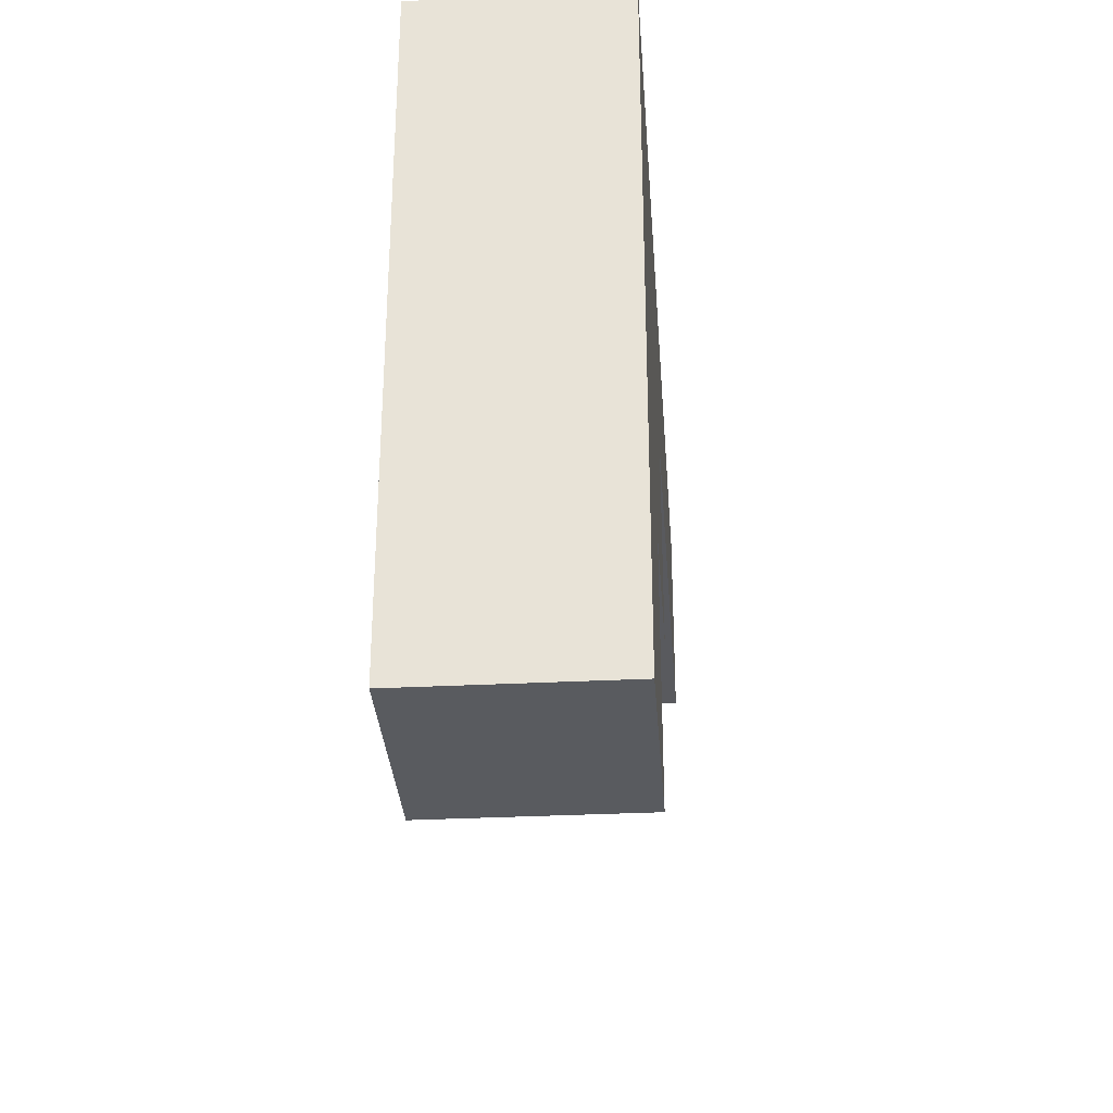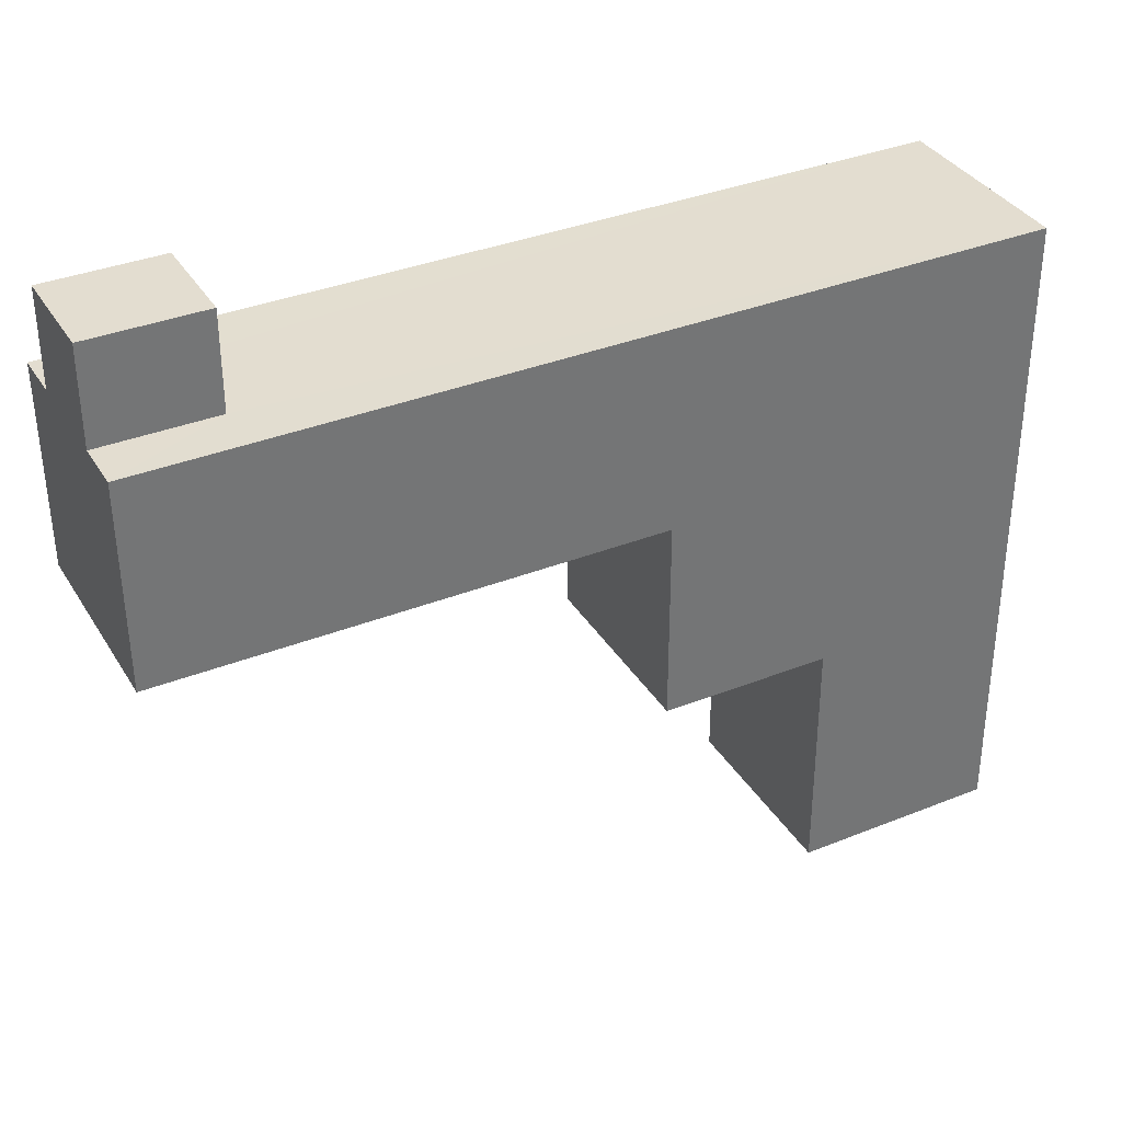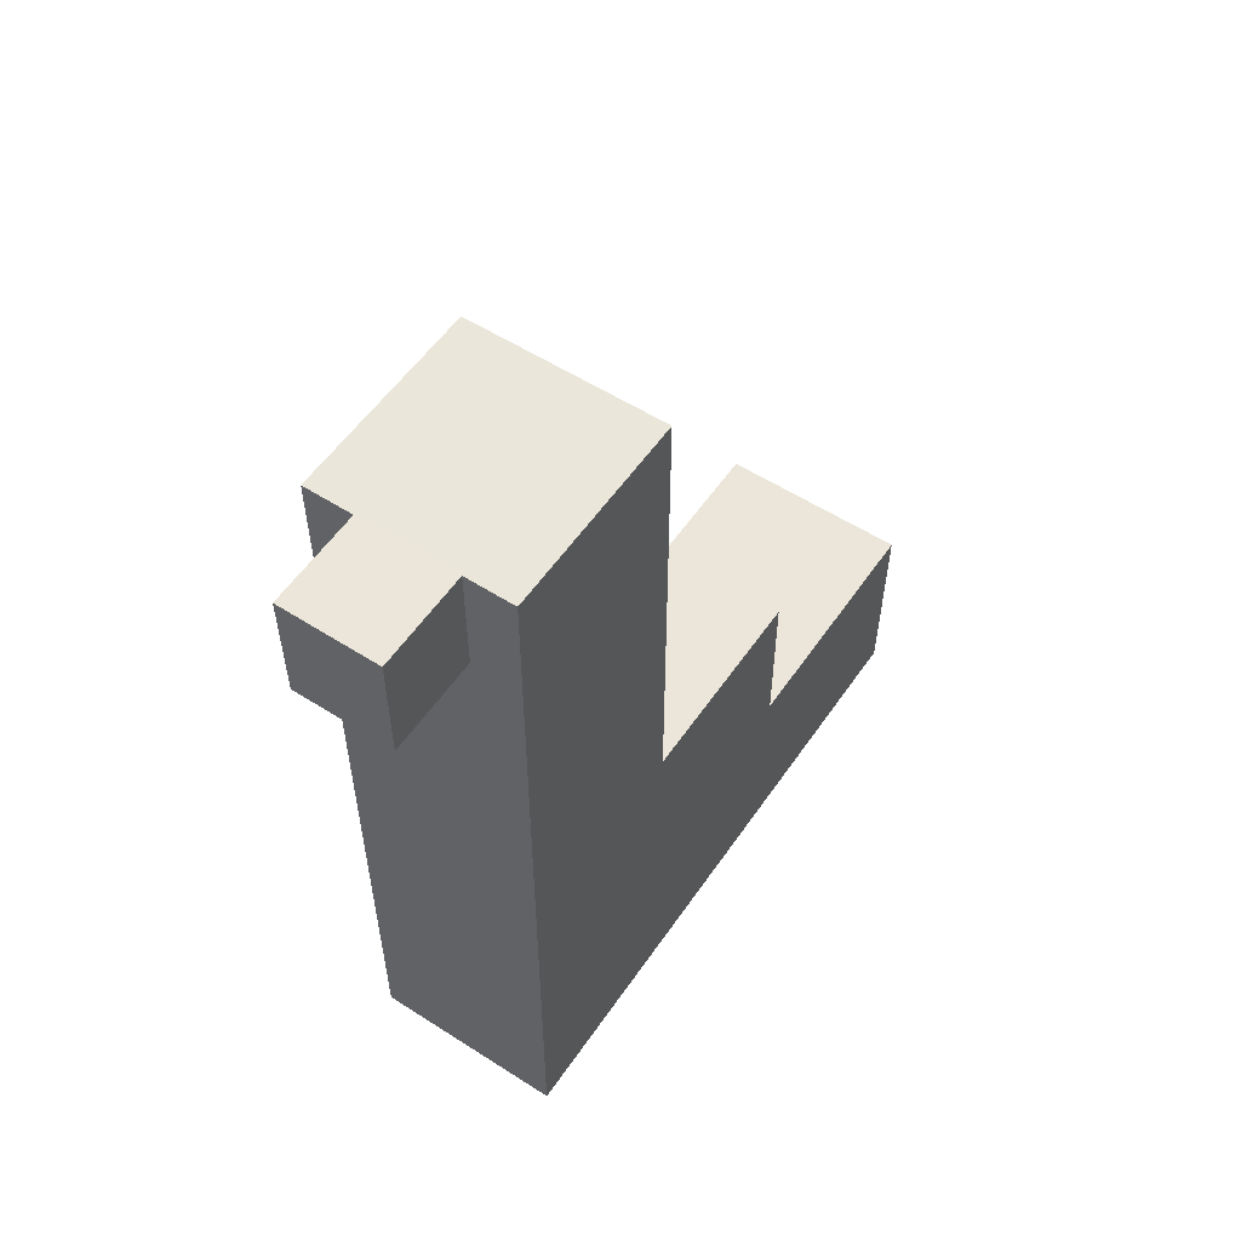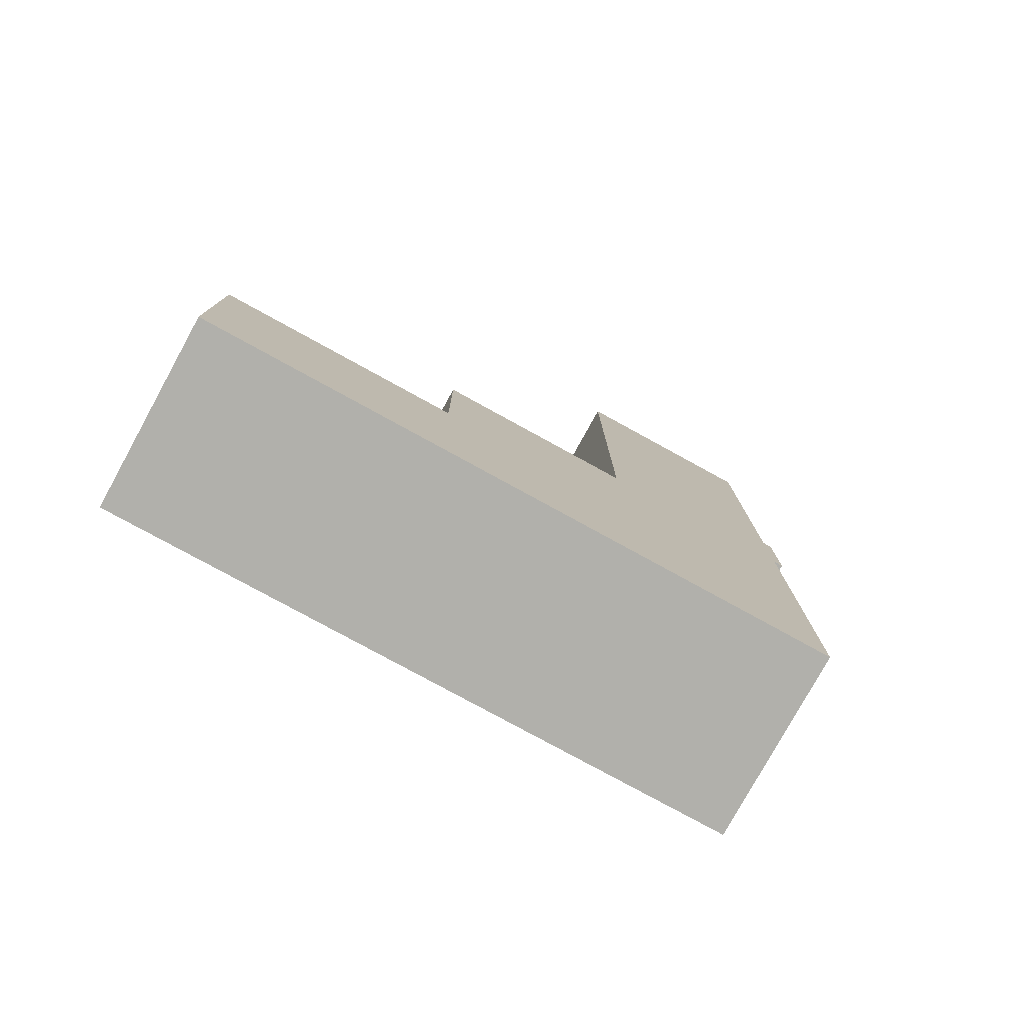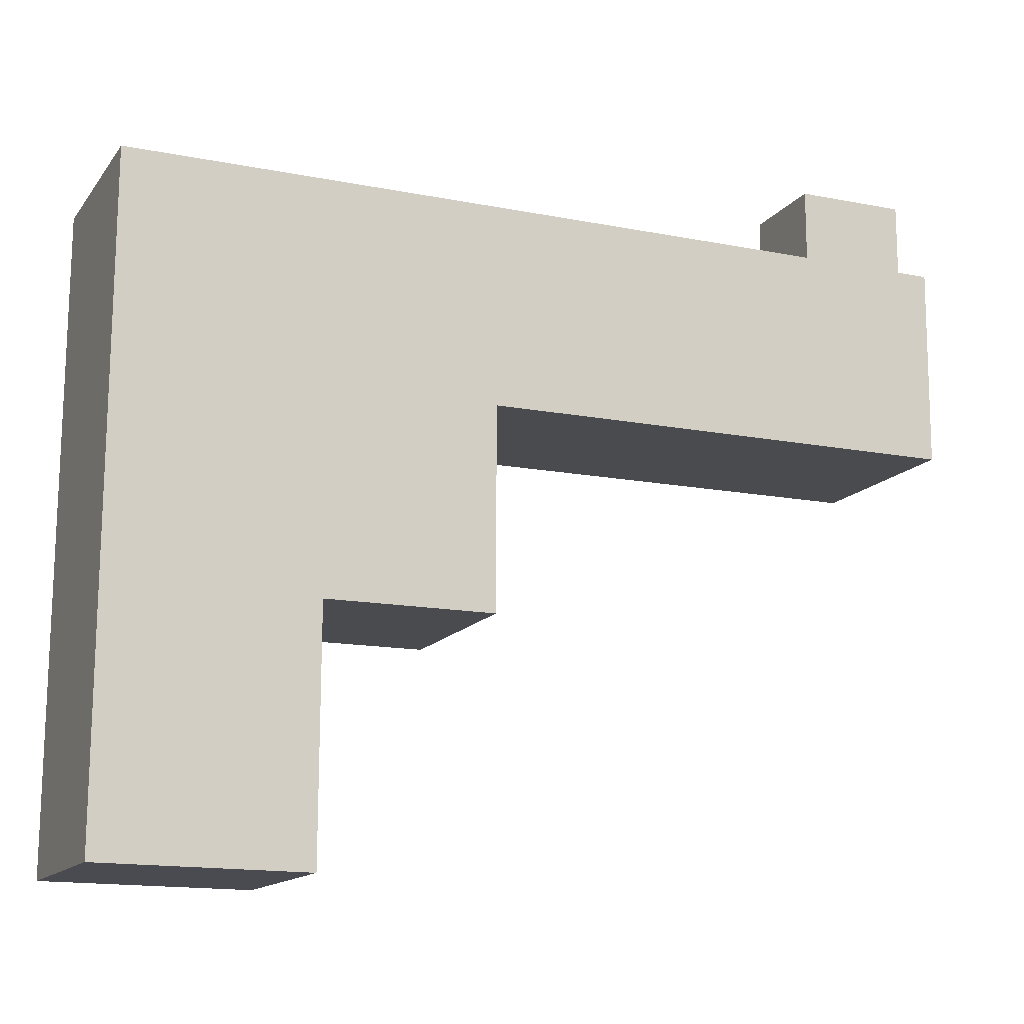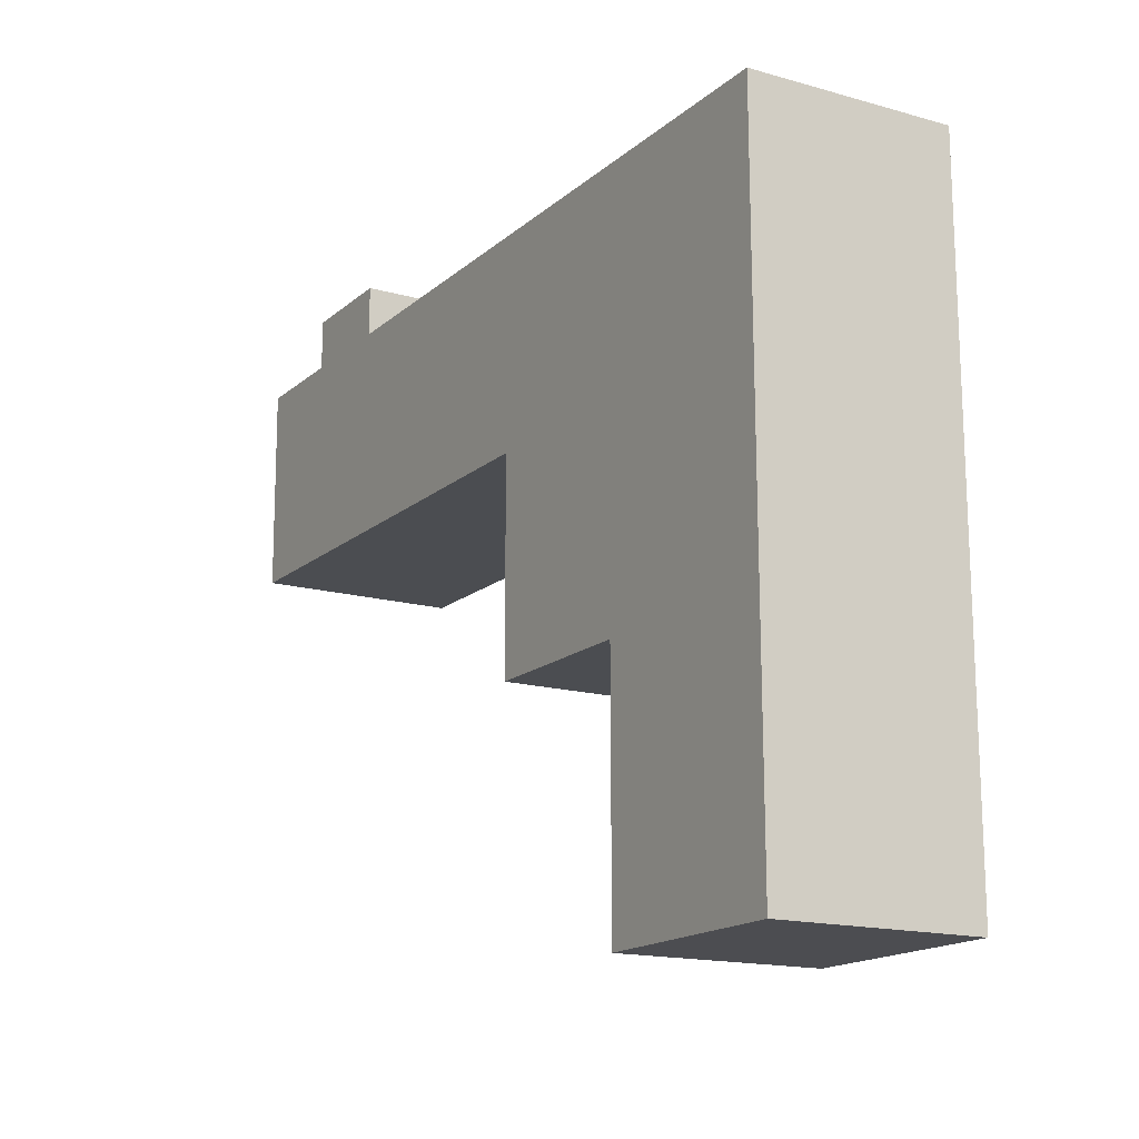
<metadata>
{"format":"obj","ext":"obj","renderer":"f3d","projection":"perspective","resolution":1024,"background":"white","views":[{"elev":-31.8,"azim":-175.9,"up":"+Y"},{"elev":35.5,"azim":62.4,"up":"+Y"},{"elev":55.6,"azim":-146.1,"up":"+Z"},{"elev":-78.5,"azim":61.2,"up":"+Z"},{"elev":-14.3,"azim":-113.2,"up":"+Y"},{"elev":-15.8,"azim":149.3,"up":"+Y"}]}
</metadata>
<code>
v -6.026 -16.86 6.004
v 6.026 -16.86 6.004
v 6.026 -16.76 -6.582
v -6.026 -16.76 -6.582
v -6.026 23.15 -6.405
v 6.026 23.15 -6.405
v 6.026 10.7 46.56
v -6.026 10.7 46.56
v 6.026 23.04 46.65
v -6.026 23.04 46.65
v -3.013 23.04 39.68
v 3.013 23.04 39.68
v -3.013 23.04 46.65
v 3.013 23.04 46.65
v 6.026 -1.767 6.049
v -6.026 -1.767 6.049
v 6.026 -1.767 16.45
v -6.026 -1.767 16.45
v 6.026 10.68 16.48
v -6.026 10.68 16.48
v 3.013 28.86 46.65
v 3.013 28.86 39.68
v -3.013 28.86 39.68
v -3.013 28.86 46.65
f 1 2 15 16
f 2 3 6 15
f 3 4 5 6
f 4 1 16 5
f 4 3 2 1
f 14 7 9
f 7 6 9
f 5 8 10
f 21 22 23 24
f 12 11 23 22
f 11 10 13
f 14 21 24 13
f 9 6 12
f 18 17 19 20
f 16 15 17 18
f 15 6 19
f 5 16 20
f 20 19 7 8
f 5 20 8
f 6 5 11 12
f 6 7 19
f 20 16 18
f 15 19 17
f 12 22 21 14
f 24 23 11 13
f 8 7 14 13
f 8 13 10
f 9 12 14
f 5 10 11

</code>
